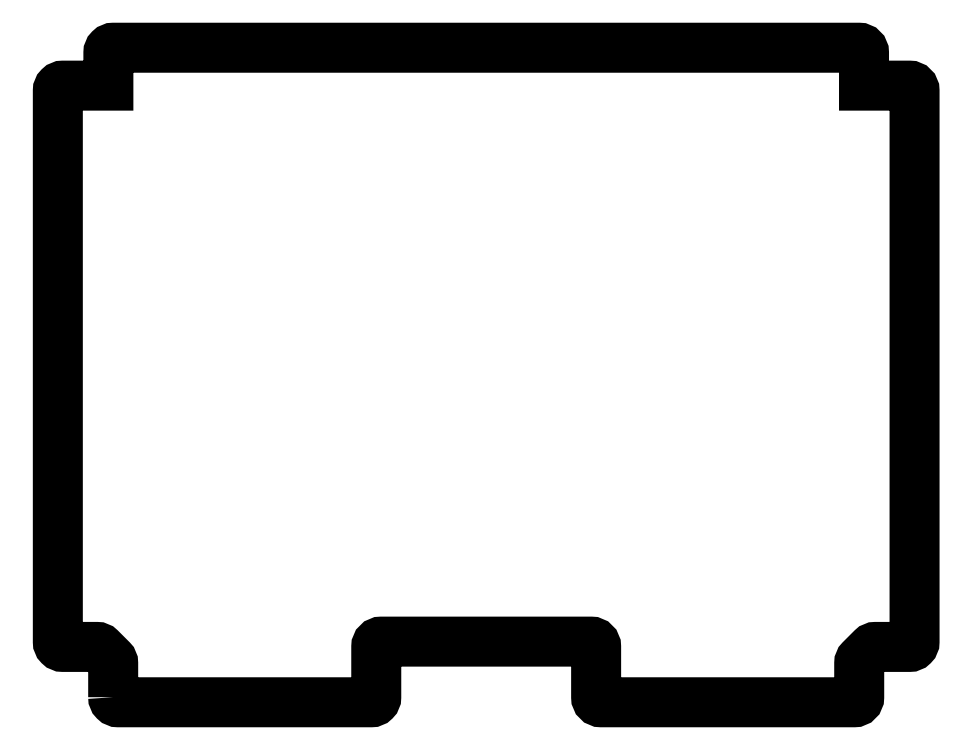
<metadata>
{"format":"dxf","ext":"dxf","renderer":"ezdxf+matplotlib","layout":"modelspace","background":"white","min_lineweight":24,"dpi":150}
</metadata>
<code>
0
SECTION
2
ENTITIES
0
LWPOLYLINE
8
0
90
34
70
1
43
0
10
-147.6
20
-84
42
0.4142
10
-145.6
20
-86
10
-45.5
20
-86
42
0.4142
10
-43.5
20
-84
10
-43.5
20
-64
42
-0.4142
10
-41.5
20
-62
10
41.5
20
-62
42
-0.4142
10
43.5
20
-64
10
43.5
20
-84
42
0.4142
10
45.5
20
-86
10
145.6
20
-86
42
0.4142
10
147.6
20
-84
10
147.6
20
-70.56
42
-0.1989
10
148.2
20
-69.14
10
152.6
20
-64.69
42
-0.1989
10
154.1
20
-64.1
10
167.5
20
-64.1
42
0.4142
10
169.5
20
-62.1
10
169.5
20
156
42
0.4142
10
167.5
20
158
10
149.5
20
158
10
149.5
20
171
42
0.4142
10
147.5
20
173
10
-147.5
20
173
42
0.4142
10
-149.5
20
171
10
-149.5
20
158
10
-167.5
20
158
42
0.4142
10
-169.5
20
156
10
-169.5
20
-62.1
42
0.4142
10
-167.5
20
-64.1
10
-154.1
20
-64.1
42
-0.1989
10
-152.6
20
-64.69
10
-148.2
20
-69.14
42
-0.1989
10
-147.6
20
-70.56
0
ENDSEC
0
EOF

</code>
